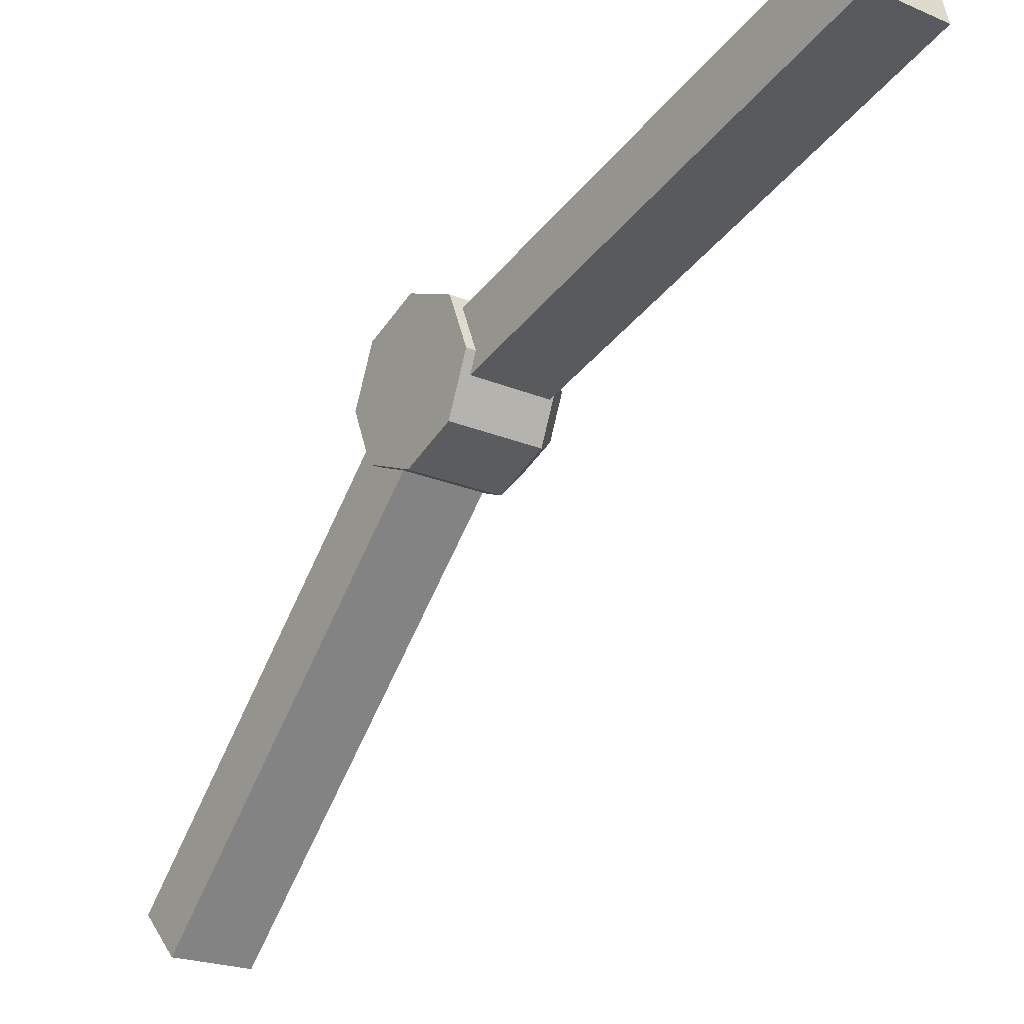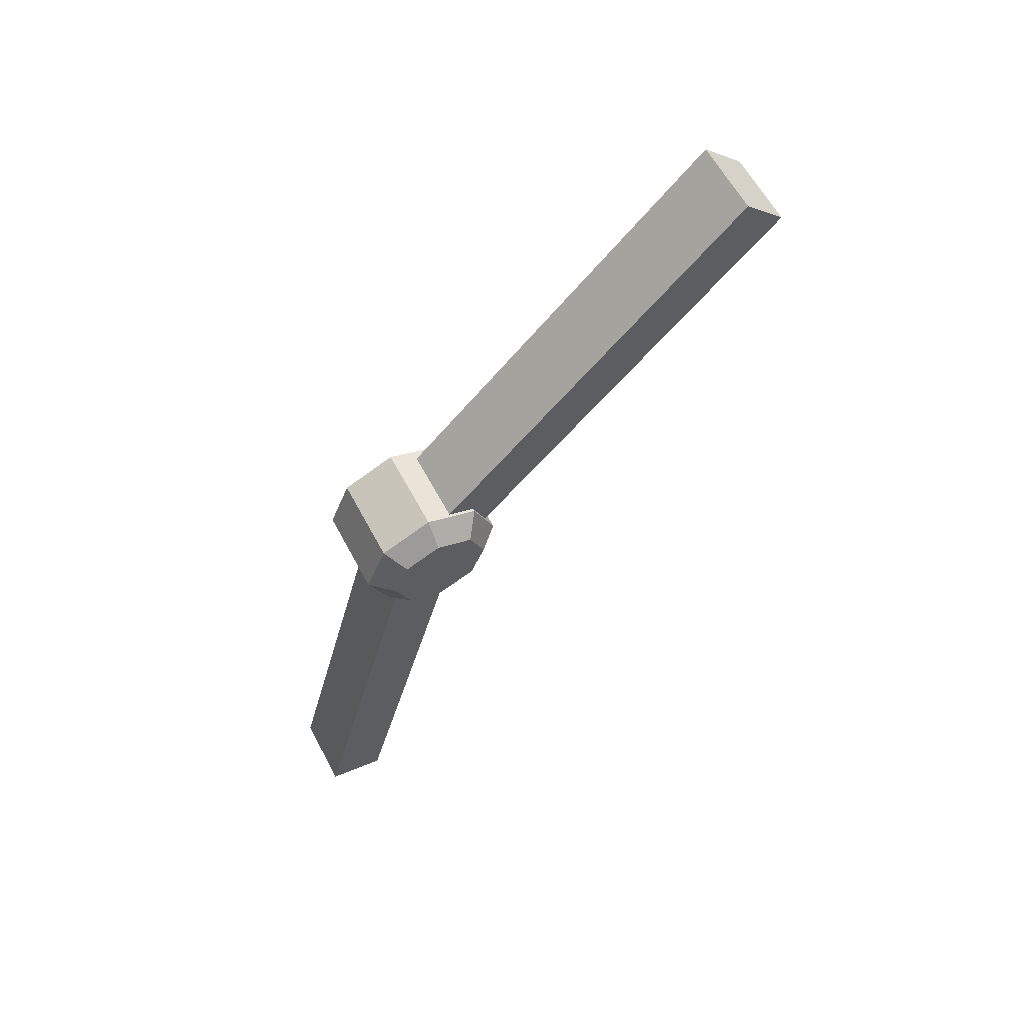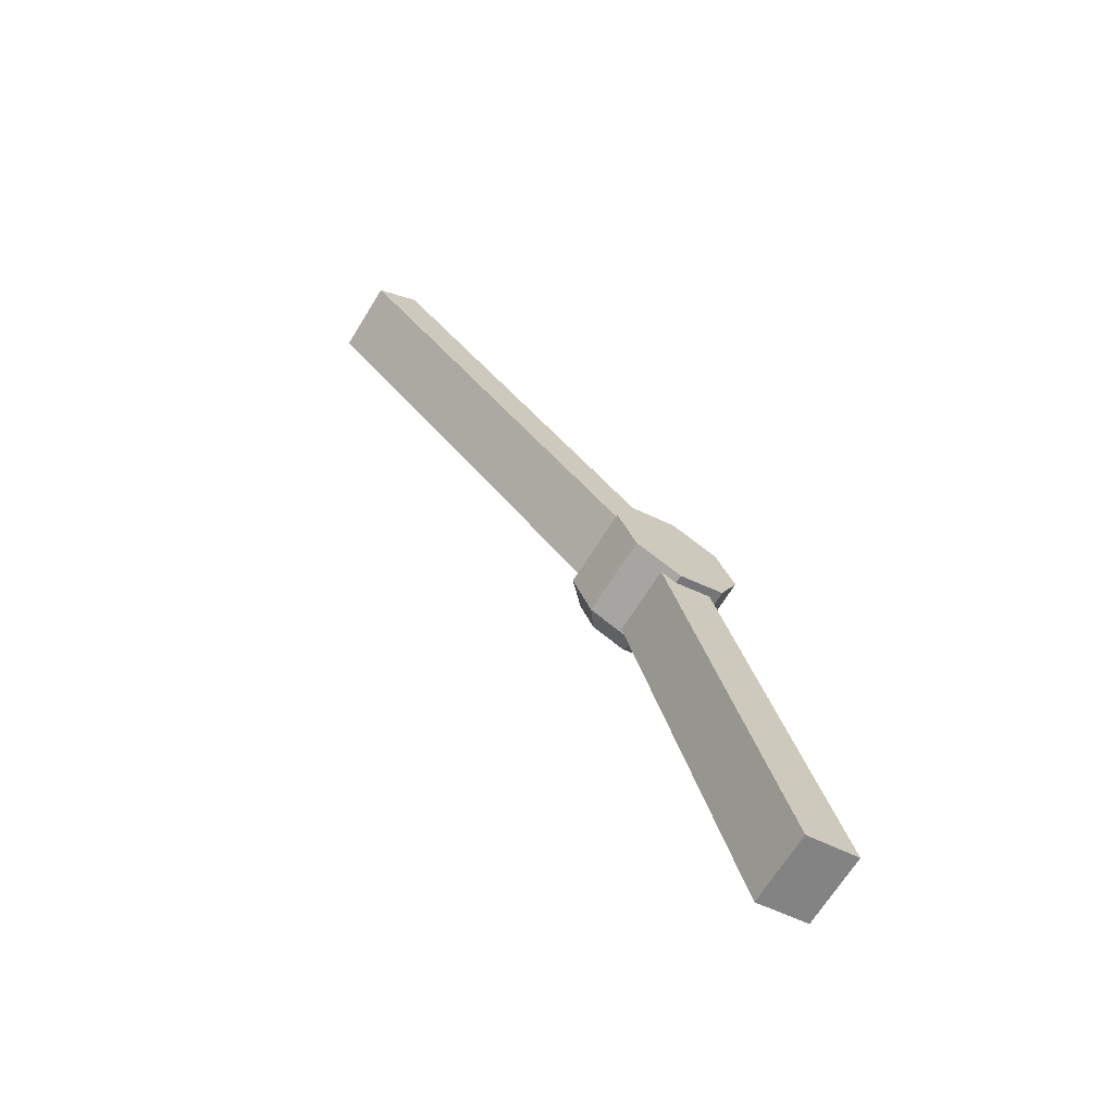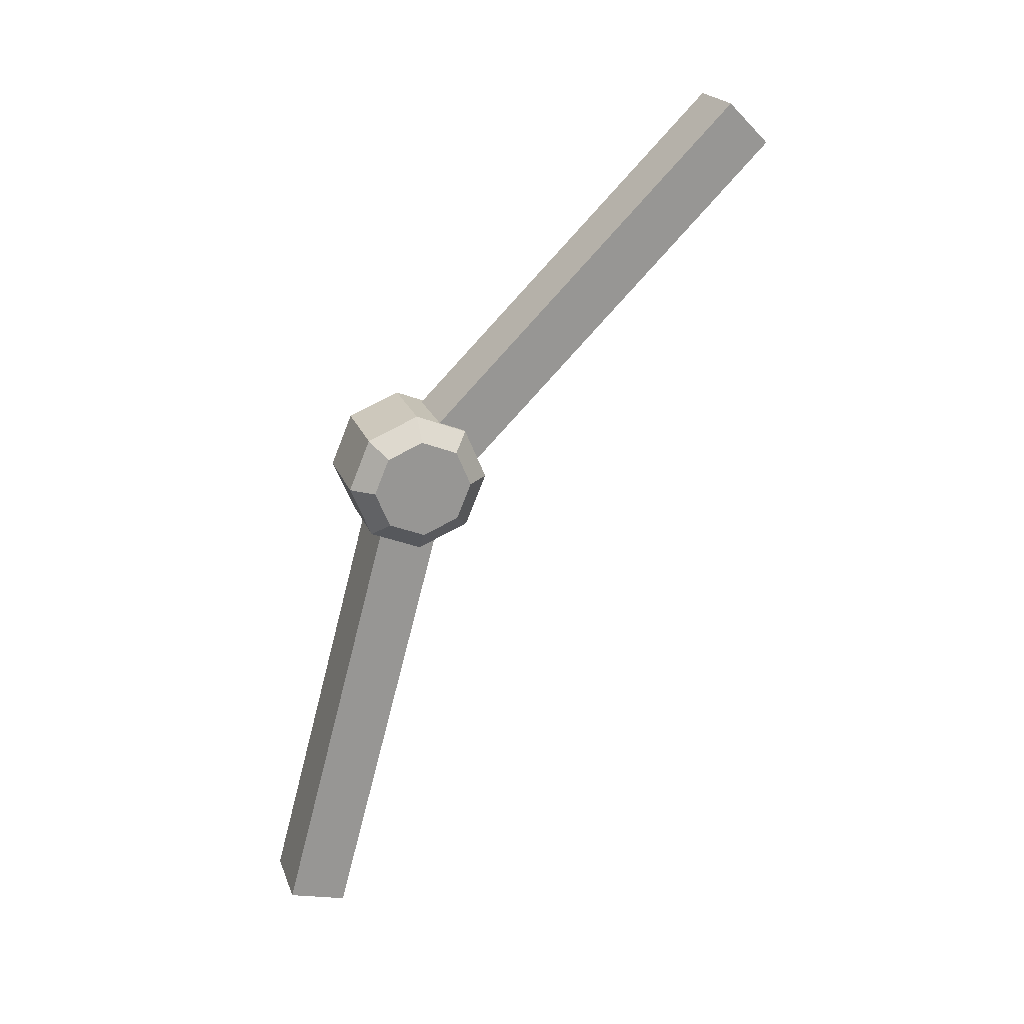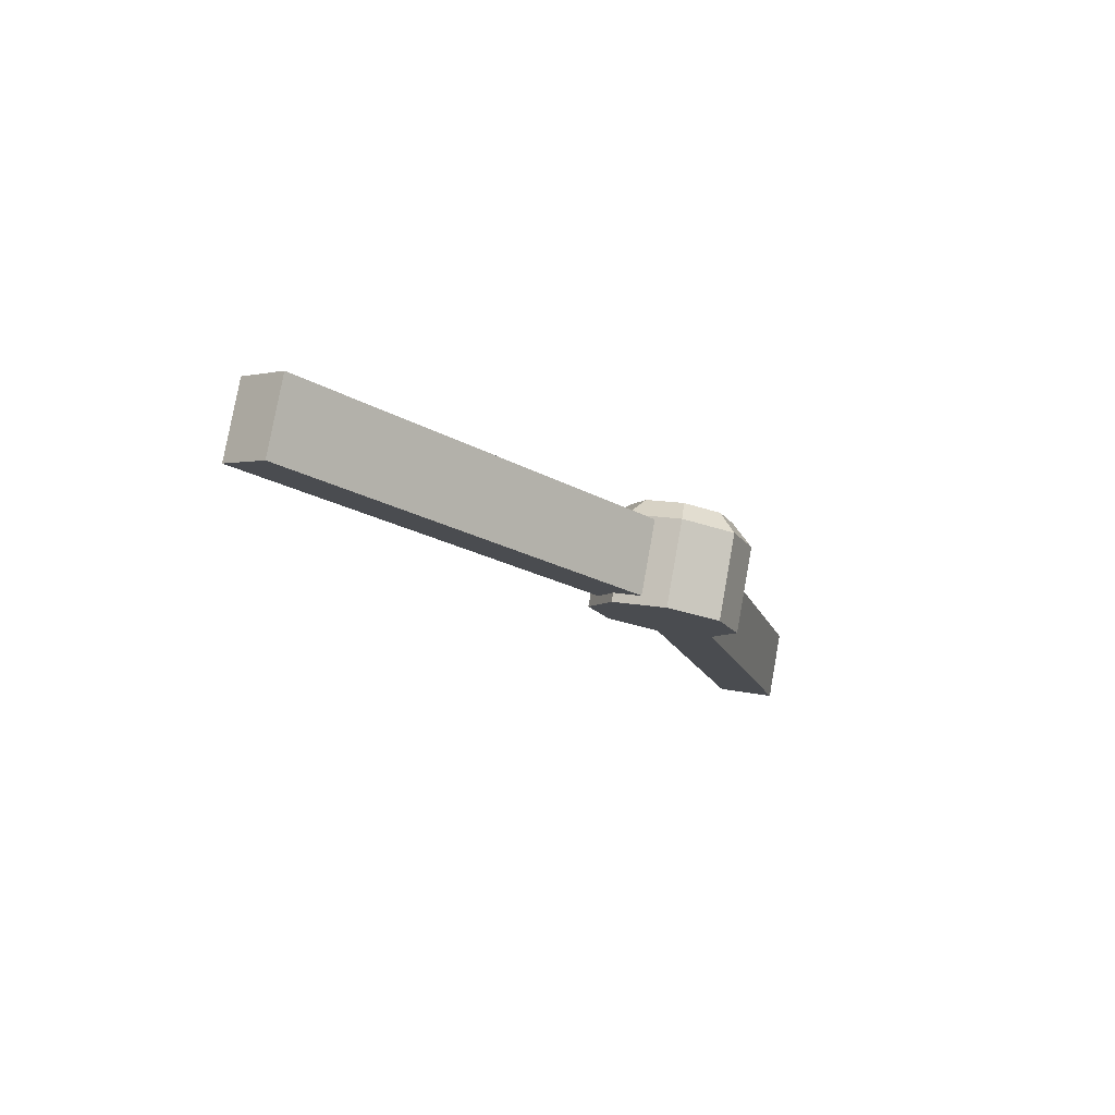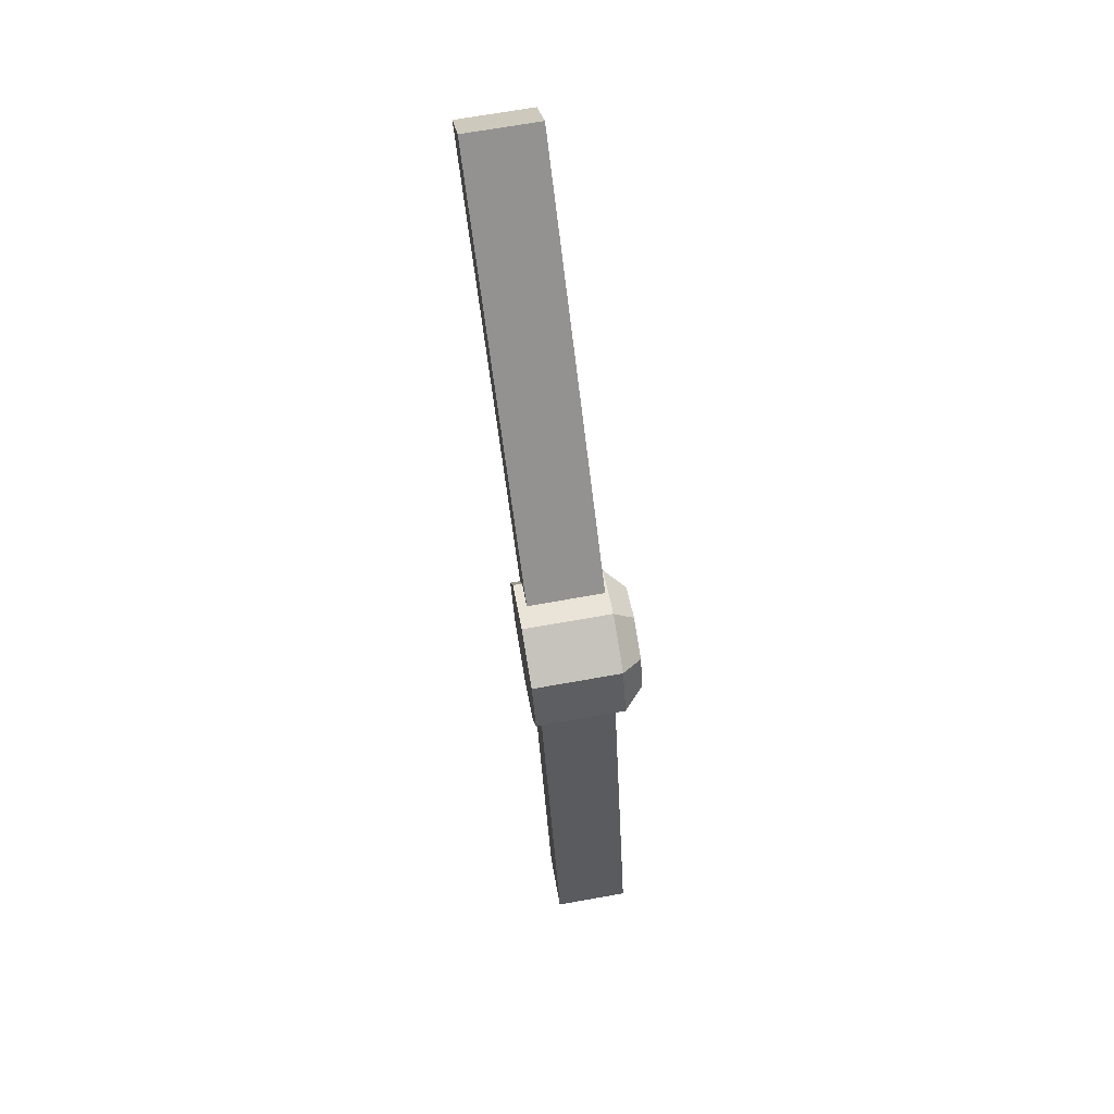
<metadata>
{"format":"obj","ext":"obj","renderer":"f3d","projection":"perspective","resolution":1024,"background":"white","views":[{"elev":-21.7,"azim":143.1,"up":"+Y"},{"elev":61.8,"azim":-118.1,"up":"+Z"},{"elev":-68.8,"azim":58.1,"up":"+Z"},{"elev":21.5,"azim":-107.3,"up":"+Z"},{"elev":79.4,"azim":100.2,"up":"+Z"},{"elev":69.4,"azim":169.9,"up":"+Z"}]}
</metadata>
<code>
g default
v 0.1047 0.3247 0.01341
v 0.1047 0.2229 -0.02879
v 0.1047 0.121 0.01341
v 0.1047 0.07884 0.1153
v 0.1047 0.121 0.2171
v 0.1047 0.2229 0.2593
v 0.1047 0.3247 0.2171
v 0.1047 0.3669 0.1153
v 0.1047 0.2229 0.1153
v -0.1047 0.2229 0.1153
v -0.0648 0.3247 0.01341
v -0.1047 0.2942 0.04396
v -0.0648 0.2229 -0.02879
v -0.1047 0.2229 0.01442
v -0.0648 0.121 0.01341
v -0.1047 0.1516 0.04396
v -0.0648 0.07884 0.1153
v -0.1047 0.122 0.1153
v -0.0648 0.121 0.2171
v -0.1047 0.1516 0.1865
v -0.0648 0.2229 0.2593
v -0.1047 0.2229 0.2161
v -0.0648 0.3247 0.2171
v -0.1047 0.2942 0.1865
v -0.0648 0.3669 0.1153
v -0.1047 0.3237 0.1153
v -0.05906 0.2667 0.1471
v 0.08727 0.2667 0.1471
v -0.05906 0.5278 -0.8273
v 0.08727 0.5278 -0.8273
v -0.05906 0.4147 -0.8576
v 0.08727 0.4147 -0.8576
v -0.05906 0.1536 0.1168
v 0.08727 0.1536 0.1168
v -0.05906 0.1855 0.06145
v 0.08727 0.1855 0.06145
v -0.05906 -0.5278 0.7748
v 0.08727 -0.5278 0.7748
v -0.05906 -0.445 0.8576
v 0.08727 -0.445 0.8576
v -0.05906 0.2684 0.1443
v 0.08727 0.2684 0.1443
g clockArms
f 2 1 9
f 3 2 9
f 4 3 9
f 5 4 9
f 6 5 9
f 7 6 9
f 8 7 9
f 1 8 9
f 11 12 26 25
f 12 11 13 14
f 14 13 15 16
f 16 15 17 18
f 18 17 19 20
f 20 19 21 22
f 22 21 23 24
f 24 23 25 26
f 1 2 13 11
f 2 3 15 13
f 3 4 17 15
f 4 5 19 17
f 5 6 21 19
f 6 7 23 21
f 7 8 25 23
f 8 1 11 25
f 12 14 10
f 14 16 10
f 16 18 10
f 18 20 10
f 20 22 10
f 22 24 10
f 24 26 10
f 26 12 10
f 27 28 30 29
f 29 30 32 31
f 31 32 34 33
f 33 34 28 27
f 28 34 32 30
f 33 27 29 31
f 35 36 38 37
f 37 38 40 39
f 39 40 42 41
f 41 42 36 35
f 36 42 40 38
f 41 35 37 39

</code>
